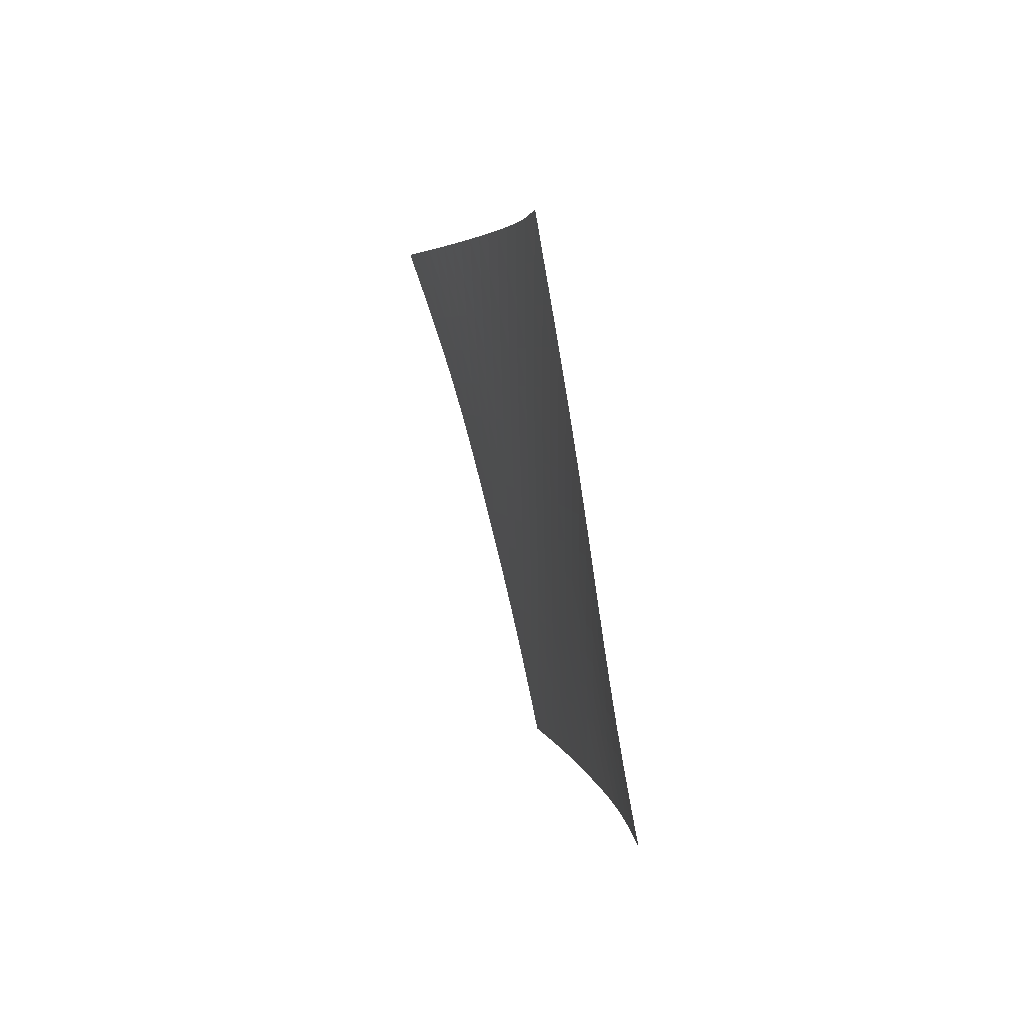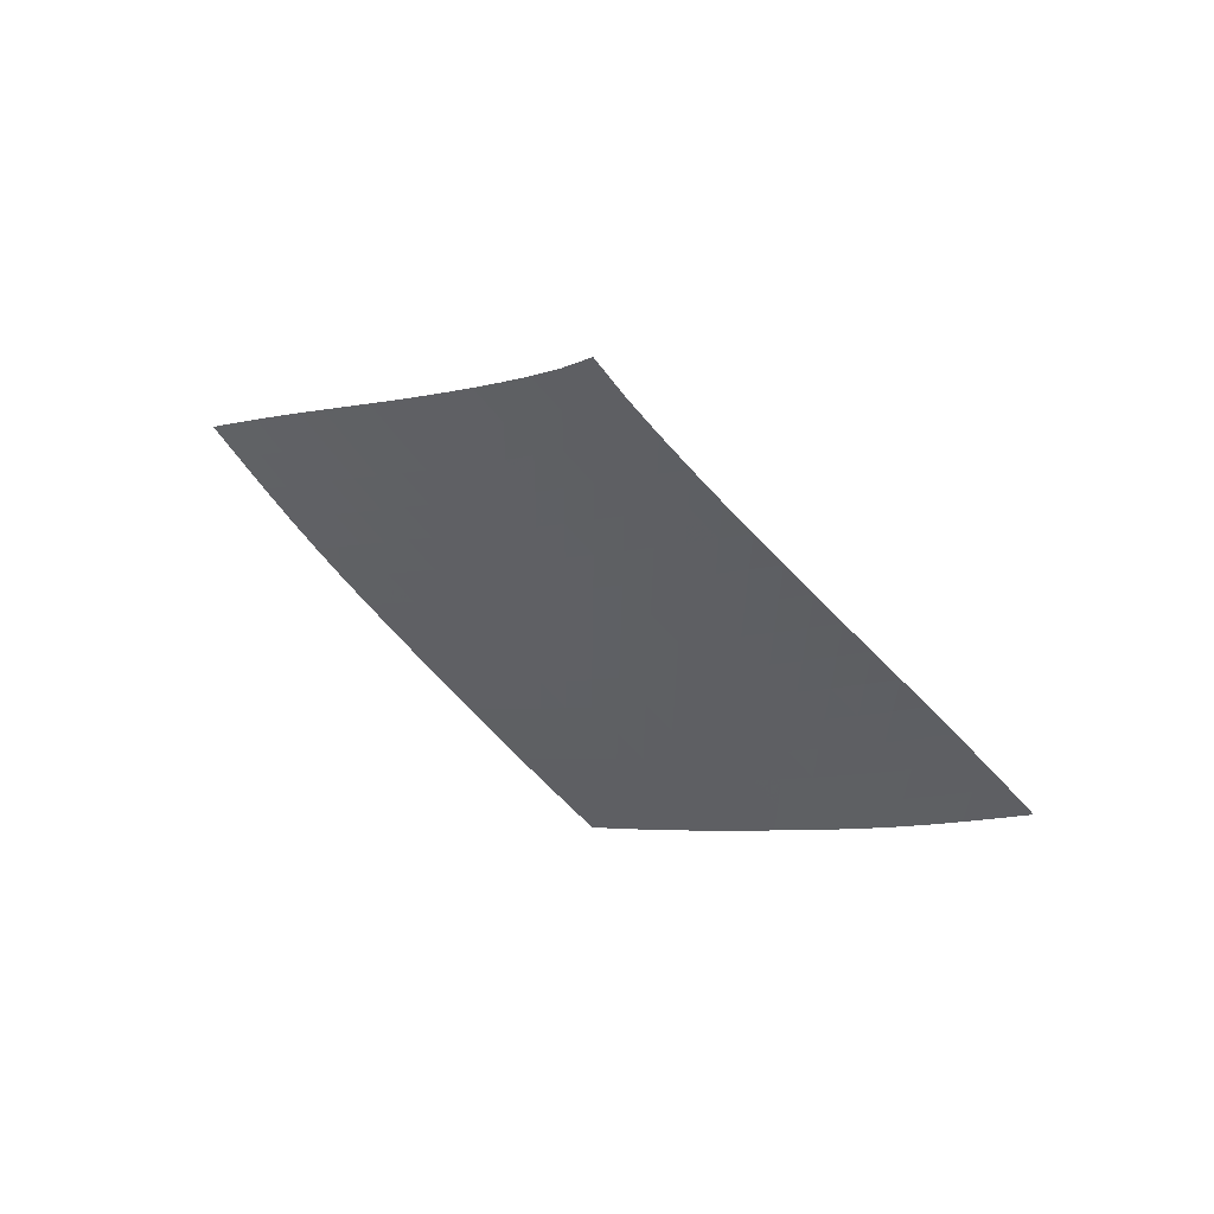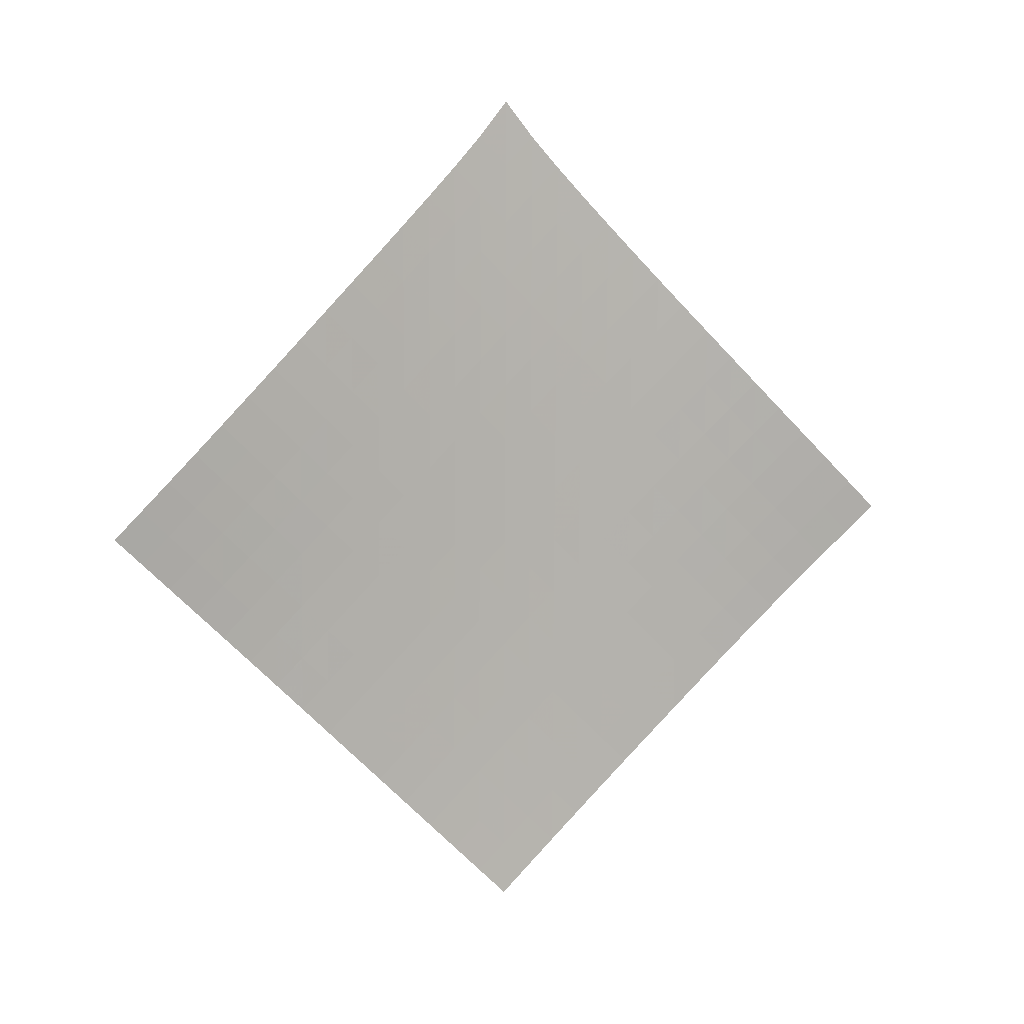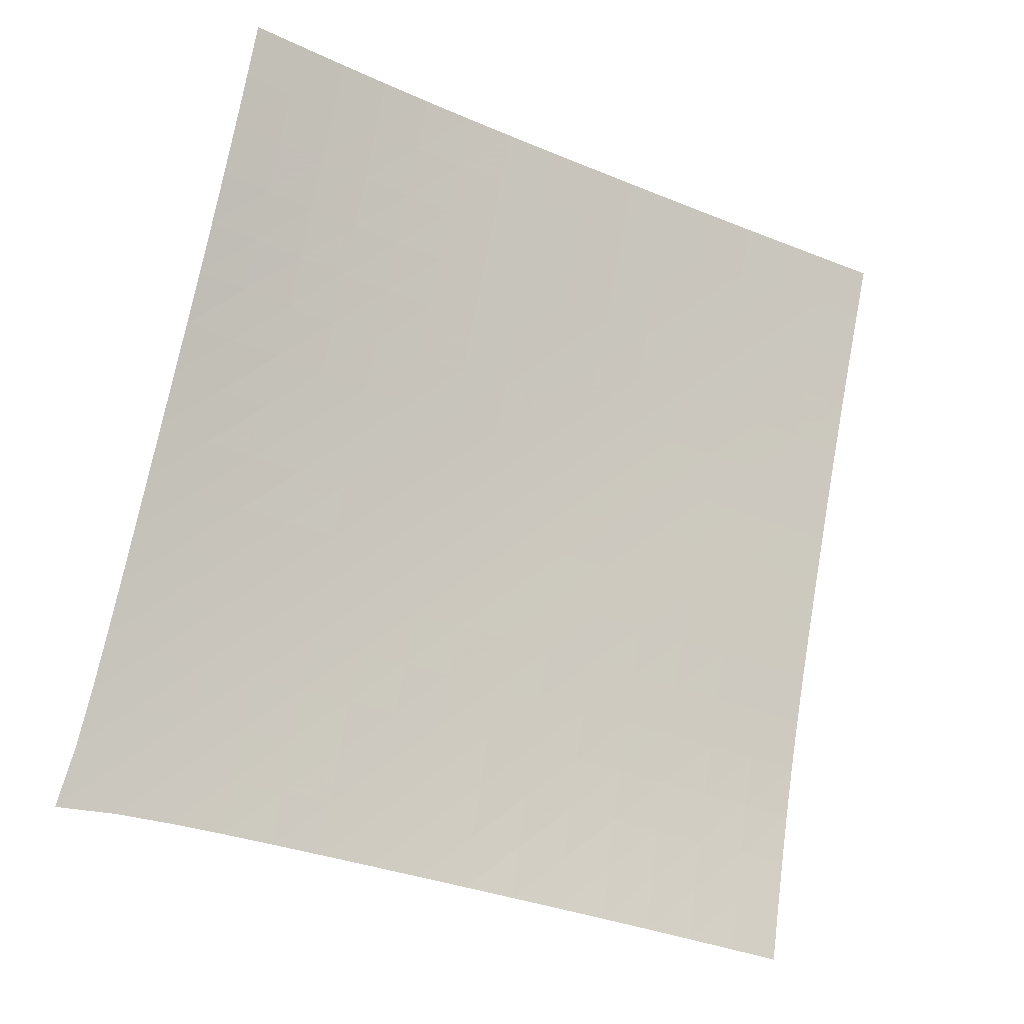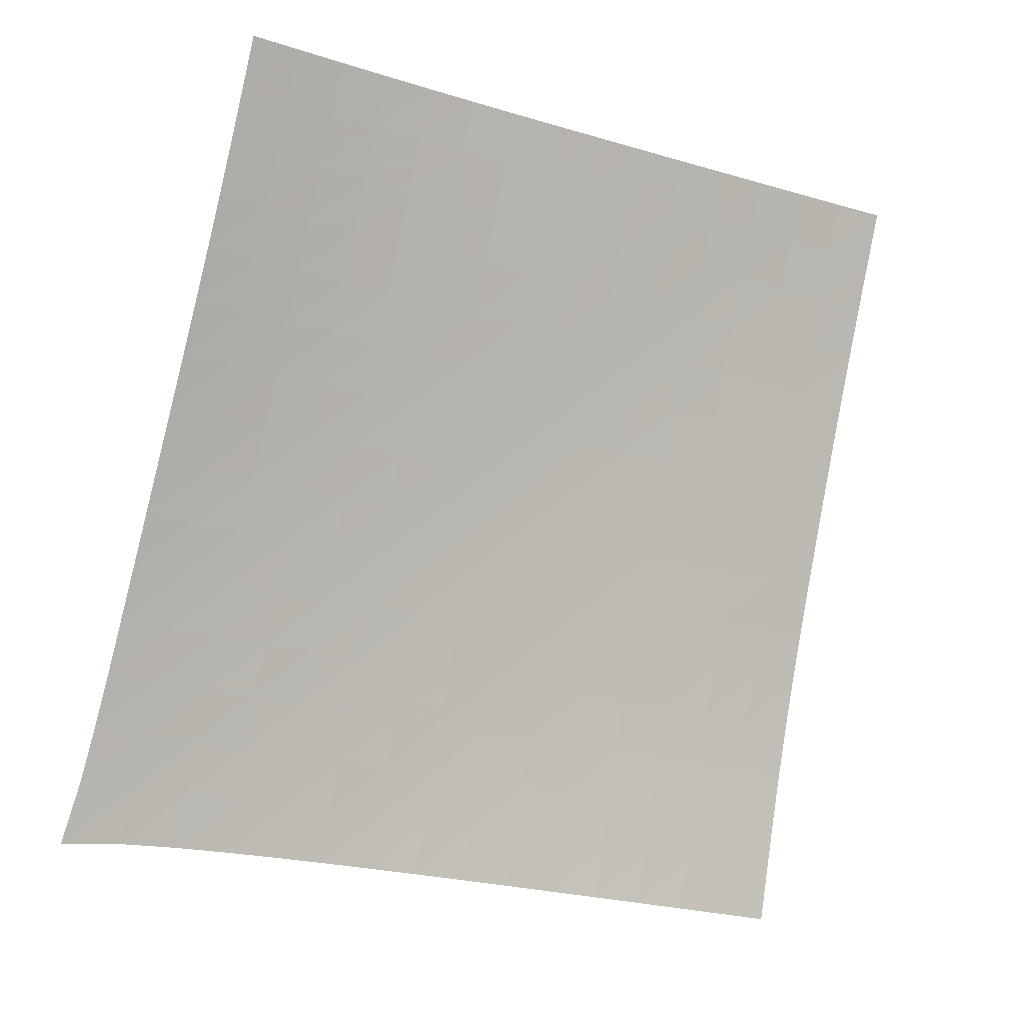
<metadata>
{"format":"obj","ext":"obj","renderer":"f3d","projection":"perspective","resolution":1024,"background":"white","views":[{"elev":50.9,"azim":28.3,"up":"+Y"},{"elev":61.7,"azim":163.2,"up":"+Y"},{"elev":8.6,"azim":-61.3,"up":"+Y"},{"elev":45.5,"azim":-132.7,"up":"+Z"},{"elev":58.8,"azim":-131.8,"up":"+Z"}]}
</metadata>
<code>
v -6.5 -0.04722 6.5
v -0.3563 -9.71 13.33
v -13.33 -9.71 0.3563
v -6.341 -18.89 6.341
v -12.88 -9.095 0.7786
v -12.44 -8.479 1.197
v -11.99 -7.862 1.609
v -11.53 -7.243 2.014
v -11.07 -6.622 2.413
v -10.6 -6 2.809
v -10.14 -5.377 3.204
v -9.673 -4.75 3.6
v -9.21 -4.121 3.998
v -8.751 -3.488 4.401
v -8.295 -2.849 4.808
v -7.843 -2.202 5.22
v -7.394 -1.538 5.638
v -6.947 -0.8397 6.064
v -6.064 -0.8397 6.947
v -5.638 -1.538 7.394
v -5.22 -2.202 7.843
v -4.808 -2.849 8.295
v -4.401 -3.488 8.751
v -3.998 -4.121 9.21
v -3.6 -4.75 9.673
v -3.204 -5.377 10.14
v -2.809 -6 10.6
v -2.413 -6.622 11.07
v -2.014 -7.243 11.53
v -1.609 -7.862 11.99
v -1.197 -8.479 12.44
v -0.7786 -9.095 12.88
v -0.7058 -10.32 12.82
v -1.06 -10.92 12.31
v -1.422 -11.53 11.81
v -1.795 -12.14 11.32
v -2.181 -12.75 10.84
v -2.577 -13.36 10.37
v -2.98 -13.98 9.909
v -3.387 -14.59 9.45
v -3.796 -15.2 8.994
v -4.208 -15.82 8.541
v -4.625 -16.43 8.093
v -5.048 -17.05 7.649
v -5.475 -17.66 7.209
v -5.906 -18.27 6.773
v -6.773 -18.27 5.906
v -7.209 -17.66 5.475
v -7.649 -17.05 5.048
v -8.093 -16.43 4.625
v -8.541 -15.82 4.208
v -8.994 -15.2 3.796
v -9.45 -14.59 3.387
v -9.909 -13.98 2.98
v -10.37 -13.36 2.577
v -10.84 -12.75 2.181
v -11.32 -12.14 1.795
v -11.81 -11.53 1.422
v -12.31 -10.92 1.06
v -12.82 -10.32 0.7058
v -6.502 -1.479 6.502
v -6.941 -2.147 6.07
v -7.383 -2.805 5.644
v -7.829 -3.452 5.223
v -8.279 -4.092 4.807
v -8.732 -4.726 4.394
v -9.188 -5.356 3.987
v -9.647 -5.983 3.582
v -10.11 -6.607 3.179
v -10.57 -7.229 2.776
v -11.03 -7.85 2.371
v -11.48 -8.469 1.963
v -11.93 -9.086 1.548
v -12.37 -9.702 1.129
v -6.07 -2.147 6.941
v -6.501 -2.782 6.501
v -6.935 -3.424 6.068
v -7.374 -4.065 5.64
v -7.817 -4.702 5.216
v -8.263 -5.335 4.796
v -8.712 -5.964 4.38
v -9.164 -6.591 3.968
v -9.618 -7.215 3.557
v -10.07 -7.837 3.147
v -10.53 -8.458 2.736
v -10.98 -9.076 2.323
v -11.42 -9.694 1.905
v -11.87 -10.31 1.484
v -5.644 -2.805 7.383
v -6.068 -3.424 6.935
v -6.496 -4.054 6.496
v -6.927 -4.686 6.061
v -7.362 -5.318 5.63
v -7.802 -5.948 5.204
v -8.245 -6.576 4.781
v -8.691 -7.202 4.361
v -9.139 -7.825 3.944
v -9.588 -8.447 3.528
v -10.04 -9.067 3.111
v -10.48 -9.685 2.693
v -10.93 -10.3 2.272
v -11.37 -10.92 1.848
v -5.223 -3.452 7.829
v -5.64 -4.065 7.374
v -6.061 -4.686 6.927
v -6.486 -5.312 6.486
v -6.914 -5.938 6.048
v -7.347 -6.565 5.615
v -7.784 -7.191 5.186
v -8.224 -7.815 4.761
v -8.668 -8.437 4.339
v -9.112 -9.058 3.918
v -9.557 -9.678 3.497
v -10 -10.3 3.075
v -10.44 -10.91 2.65
v -10.88 -11.53 2.224
v -4.807 -4.092 8.279
v -5.216 -4.702 7.817
v -5.63 -5.318 7.362
v -6.048 -5.938 6.914
v -6.47 -6.561 6.47
v -6.896 -7.184 6.03
v -7.327 -7.807 5.596
v -7.763 -8.43 5.166
v -8.202 -9.051 4.739
v -8.643 -9.671 4.315
v -9.085 -10.29 3.891
v -9.526 -10.91 3.466
v -9.966 -11.52 3.04
v -10.4 -12.14 2.611
v -4.394 -4.726 8.732
v -4.796 -5.335 8.263
v -5.204 -5.948 7.802
v -5.615 -6.565 7.347
v -6.03 -7.184 6.896
v -6.45 -7.804 6.45
v -6.875 -8.425 6.009
v -7.305 -9.046 5.574
v -7.741 -9.666 5.144
v -8.179 -10.29 4.716
v -8.619 -10.9 4.29
v -9.059 -11.52 3.864
v -9.498 -12.14 3.437
v -9.935 -12.75 3.008
v -3.987 -5.356 9.188
v -4.38 -5.964 8.712
v -4.781 -6.576 8.245
v -5.186 -7.191 7.784
v -5.596 -7.807 7.327
v -6.009 -8.425 6.875
v -6.427 -9.044 6.427
v -6.852 -9.663 5.986
v -7.283 -10.28 5.551
v -7.718 -10.9 5.121
v -8.156 -11.52 4.693
v -8.595 -12.13 4.266
v -9.034 -12.75 3.839
v -9.472 -13.36 3.41
v -3.582 -5.983 9.647
v -3.968 -6.591 9.164
v -4.361 -7.202 8.691
v -4.761 -7.815 8.224
v -5.166 -8.43 7.763
v -5.574 -9.046 7.305
v -5.986 -9.663 6.852
v -6.405 -10.28 6.405
v -6.83 -10.9 5.965
v -7.262 -11.52 5.53
v -7.697 -12.13 5.099
v -8.135 -12.75 4.671
v -8.574 -13.36 4.244
v -9.012 -13.98 3.816
v -3.179 -6.607 10.11
v -3.557 -7.215 9.618
v -3.944 -7.825 9.139
v -4.339 -8.437 8.668
v -4.739 -9.051 8.202
v -5.144 -9.666 7.741
v -5.551 -10.28 7.283
v -5.965 -10.9 6.83
v -6.384 -11.51 6.384
v -6.811 -12.13 5.945
v -7.243 -12.75 5.511
v -7.679 -13.36 5.08
v -8.116 -13.98 4.652
v -8.555 -14.59 4.224
v -2.776 -7.229 10.57
v -3.147 -7.837 10.07
v -3.528 -8.447 9.588
v -3.918 -9.058 9.112
v -4.315 -9.671 8.643
v -4.716 -10.29 8.179
v -5.121 -10.9 7.718
v -5.53 -11.52 7.262
v -5.945 -12.13 6.811
v -6.367 -12.75 6.367
v -6.795 -13.36 5.929
v -7.228 -13.98 5.496
v -7.664 -14.59 5.065
v -8.102 -15.21 4.637
v -2.371 -7.85 11.03
v -2.736 -8.458 10.53
v -3.111 -9.067 10.04
v -3.497 -9.678 9.557
v -3.891 -10.29 9.085
v -4.29 -10.9 8.619
v -4.693 -11.52 8.156
v -5.099 -12.13 7.697
v -5.511 -12.75 7.243
v -5.929 -13.36 6.795
v -6.353 -13.98 6.353
v -6.783 -14.59 5.917
v -7.217 -15.21 5.484
v -7.654 -15.82 5.054
v -1.963 -8.469 11.48
v -2.323 -9.076 10.98
v -2.693 -9.685 10.48
v -3.075 -10.3 10
v -3.466 -10.91 9.526
v -3.864 -11.52 9.059
v -4.266 -12.13 8.595
v -4.671 -12.75 8.135
v -5.08 -13.36 7.679
v -5.496 -13.98 7.228
v -5.917 -14.59 6.783
v -6.344 -15.21 6.344
v -6.776 -15.82 5.909
v -7.211 -16.43 5.478
v -1.548 -9.086 11.93
v -1.905 -9.694 11.42
v -2.272 -10.3 10.93
v -2.65 -10.91 10.44
v -3.04 -11.52 9.966
v -3.437 -12.14 9.498
v -3.839 -12.75 9.034
v -4.244 -13.36 8.574
v -4.652 -13.98 8.116
v -5.065 -14.59 7.664
v -5.484 -15.21 7.217
v -5.909 -15.82 6.776
v -6.339 -16.43 6.339
v -6.773 -17.05 5.906
v -1.129 -9.702 12.37
v -1.484 -10.31 11.87
v -1.848 -10.92 11.37
v -2.224 -11.53 10.88
v -2.611 -12.14 10.4
v -3.008 -12.75 9.935
v -3.41 -13.36 9.472
v -3.816 -13.98 9.012
v -4.224 -14.59 8.555
v -4.637 -15.21 8.102
v -5.054 -15.82 7.654
v -5.478 -16.43 7.211
v -5.906 -17.05 6.773
v -6.338 -17.66 6.338
f 256 46 4
f 256 4 47
f 5 74 60
f 5 60 3
f 74 88 59
f 74 59 60
f 88 102 58
f 88 58 59
f 102 116 57
f 102 57 58
f 116 130 56
f 116 56 57
f 130 144 55
f 130 55 56
f 144 158 54
f 144 54 55
f 158 172 53
f 158 53 54
f 172 186 52
f 172 52 53
f 186 200 51
f 186 51 52
f 200 214 50
f 200 50 51
f 214 228 49
f 214 49 50
f 228 242 48
f 228 48 49
f 242 256 47
f 242 47 48
f 1 19 61
f 1 61 18
f 18 61 62
f 18 62 17
f 17 62 63
f 17 63 16
f 16 63 64
f 16 64 15
f 15 64 65
f 15 65 14
f 14 65 66
f 14 66 13
f 13 66 67
f 13 67 12
f 12 67 68
f 12 68 11
f 11 68 69
f 11 69 10
f 10 69 70
f 10 70 9
f 9 70 71
f 9 71 8
f 8 71 72
f 8 72 7
f 7 72 73
f 7 73 6
f 6 73 74
f 6 74 5
f 19 20 75
f 19 75 61
f 61 75 76
f 61 76 62
f 62 76 77
f 62 77 63
f 63 77 78
f 63 78 64
f 64 78 79
f 64 79 65
f 65 79 80
f 65 80 66
f 66 80 81
f 66 81 67
f 67 81 82
f 67 82 68
f 68 82 83
f 68 83 69
f 69 83 84
f 69 84 70
f 70 84 85
f 70 85 71
f 71 85 86
f 71 86 72
f 72 86 87
f 72 87 73
f 73 87 88
f 73 88 74
f 20 21 89
f 20 89 75
f 75 89 90
f 75 90 76
f 76 90 91
f 76 91 77
f 77 91 92
f 77 92 78
f 78 92 93
f 78 93 79
f 79 93 94
f 79 94 80
f 80 94 95
f 80 95 81
f 81 95 96
f 81 96 82
f 82 96 97
f 82 97 83
f 83 97 98
f 83 98 84
f 84 98 99
f 84 99 85
f 85 99 100
f 85 100 86
f 86 100 101
f 86 101 87
f 87 101 102
f 87 102 88
f 21 22 103
f 21 103 89
f 89 103 104
f 89 104 90
f 90 104 105
f 90 105 91
f 91 105 106
f 91 106 92
f 92 106 107
f 92 107 93
f 93 107 108
f 93 108 94
f 94 108 109
f 94 109 95
f 95 109 110
f 95 110 96
f 96 110 111
f 96 111 97
f 97 111 112
f 97 112 98
f 98 112 113
f 98 113 99
f 99 113 114
f 99 114 100
f 100 114 115
f 100 115 101
f 101 115 116
f 101 116 102
f 22 23 117
f 22 117 103
f 103 117 118
f 103 118 104
f 104 118 119
f 104 119 105
f 105 119 120
f 105 120 106
f 106 120 121
f 106 121 107
f 107 121 122
f 107 122 108
f 108 122 123
f 108 123 109
f 109 123 124
f 109 124 110
f 110 124 125
f 110 125 111
f 111 125 126
f 111 126 112
f 112 126 127
f 112 127 113
f 113 127 128
f 113 128 114
f 114 128 129
f 114 129 115
f 115 129 130
f 115 130 116
f 23 24 131
f 23 131 117
f 117 131 132
f 117 132 118
f 118 132 133
f 118 133 119
f 119 133 134
f 119 134 120
f 120 134 135
f 120 135 121
f 121 135 136
f 121 136 122
f 122 136 137
f 122 137 123
f 123 137 138
f 123 138 124
f 124 138 139
f 124 139 125
f 125 139 140
f 125 140 126
f 126 140 141
f 126 141 127
f 127 141 142
f 127 142 128
f 128 142 143
f 128 143 129
f 129 143 144
f 129 144 130
f 24 25 145
f 24 145 131
f 131 145 146
f 131 146 132
f 132 146 147
f 132 147 133
f 133 147 148
f 133 148 134
f 134 148 149
f 134 149 135
f 135 149 150
f 135 150 136
f 136 150 151
f 136 151 137
f 137 151 152
f 137 152 138
f 138 152 153
f 138 153 139
f 139 153 154
f 139 154 140
f 140 154 155
f 140 155 141
f 141 155 156
f 141 156 142
f 142 156 157
f 142 157 143
f 143 157 158
f 143 158 144
f 25 26 159
f 25 159 145
f 145 159 160
f 145 160 146
f 146 160 161
f 146 161 147
f 147 161 162
f 147 162 148
f 148 162 163
f 148 163 149
f 149 163 164
f 149 164 150
f 150 164 165
f 150 165 151
f 151 165 166
f 151 166 152
f 152 166 167
f 152 167 153
f 153 167 168
f 153 168 154
f 154 168 169
f 154 169 155
f 155 169 170
f 155 170 156
f 156 170 171
f 156 171 157
f 157 171 172
f 157 172 158
f 26 27 173
f 26 173 159
f 159 173 174
f 159 174 160
f 160 174 175
f 160 175 161
f 161 175 176
f 161 176 162
f 162 176 177
f 162 177 163
f 163 177 178
f 163 178 164
f 164 178 179
f 164 179 165
f 165 179 180
f 165 180 166
f 166 180 181
f 166 181 167
f 167 181 182
f 167 182 168
f 168 182 183
f 168 183 169
f 169 183 184
f 169 184 170
f 170 184 185
f 170 185 171
f 171 185 186
f 171 186 172
f 27 28 187
f 27 187 173
f 173 187 188
f 173 188 174
f 174 188 189
f 174 189 175
f 175 189 190
f 175 190 176
f 176 190 191
f 176 191 177
f 177 191 192
f 177 192 178
f 178 192 193
f 178 193 179
f 179 193 194
f 179 194 180
f 180 194 195
f 180 195 181
f 181 195 196
f 181 196 182
f 182 196 197
f 182 197 183
f 183 197 198
f 183 198 184
f 184 198 199
f 184 199 185
f 185 199 200
f 185 200 186
f 28 29 201
f 28 201 187
f 187 201 202
f 187 202 188
f 188 202 203
f 188 203 189
f 189 203 204
f 189 204 190
f 190 204 205
f 190 205 191
f 191 205 206
f 191 206 192
f 192 206 207
f 192 207 193
f 193 207 208
f 193 208 194
f 194 208 209
f 194 209 195
f 195 209 210
f 195 210 196
f 196 210 211
f 196 211 197
f 197 211 212
f 197 212 198
f 198 212 213
f 198 213 199
f 199 213 214
f 199 214 200
f 29 30 215
f 29 215 201
f 201 215 216
f 201 216 202
f 202 216 217
f 202 217 203
f 203 217 218
f 203 218 204
f 204 218 219
f 204 219 205
f 205 219 220
f 205 220 206
f 206 220 221
f 206 221 207
f 207 221 222
f 207 222 208
f 208 222 223
f 208 223 209
f 209 223 224
f 209 224 210
f 210 224 225
f 210 225 211
f 211 225 226
f 211 226 212
f 212 226 227
f 212 227 213
f 213 227 228
f 213 228 214
f 30 31 229
f 30 229 215
f 215 229 230
f 215 230 216
f 216 230 231
f 216 231 217
f 217 231 232
f 217 232 218
f 218 232 233
f 218 233 219
f 219 233 234
f 219 234 220
f 220 234 235
f 220 235 221
f 221 235 236
f 221 236 222
f 222 236 237
f 222 237 223
f 223 237 238
f 223 238 224
f 224 238 239
f 224 239 225
f 225 239 240
f 225 240 226
f 226 240 241
f 226 241 227
f 227 241 242
f 227 242 228
f 31 32 243
f 31 243 229
f 229 243 244
f 229 244 230
f 230 244 245
f 230 245 231
f 231 245 246
f 231 246 232
f 232 246 247
f 232 247 233
f 233 247 248
f 233 248 234
f 234 248 249
f 234 249 235
f 235 249 250
f 235 250 236
f 236 250 251
f 236 251 237
f 237 251 252
f 237 252 238
f 238 252 253
f 238 253 239
f 239 253 254
f 239 254 240
f 240 254 255
f 240 255 241
f 241 255 256
f 241 256 242
f 32 2 33
f 32 33 243
f 243 33 34
f 243 34 244
f 244 34 35
f 244 35 245
f 245 35 36
f 245 36 246
f 246 36 37
f 246 37 247
f 247 37 38
f 247 38 248
f 248 38 39
f 248 39 249
f 249 39 40
f 249 40 250
f 250 40 41
f 250 41 251
f 251 41 42
f 251 42 252
f 252 42 43
f 252 43 253
f 253 43 44
f 253 44 254
f 254 44 45
f 254 45 255
f 255 45 46
f 255 46 256

</code>
